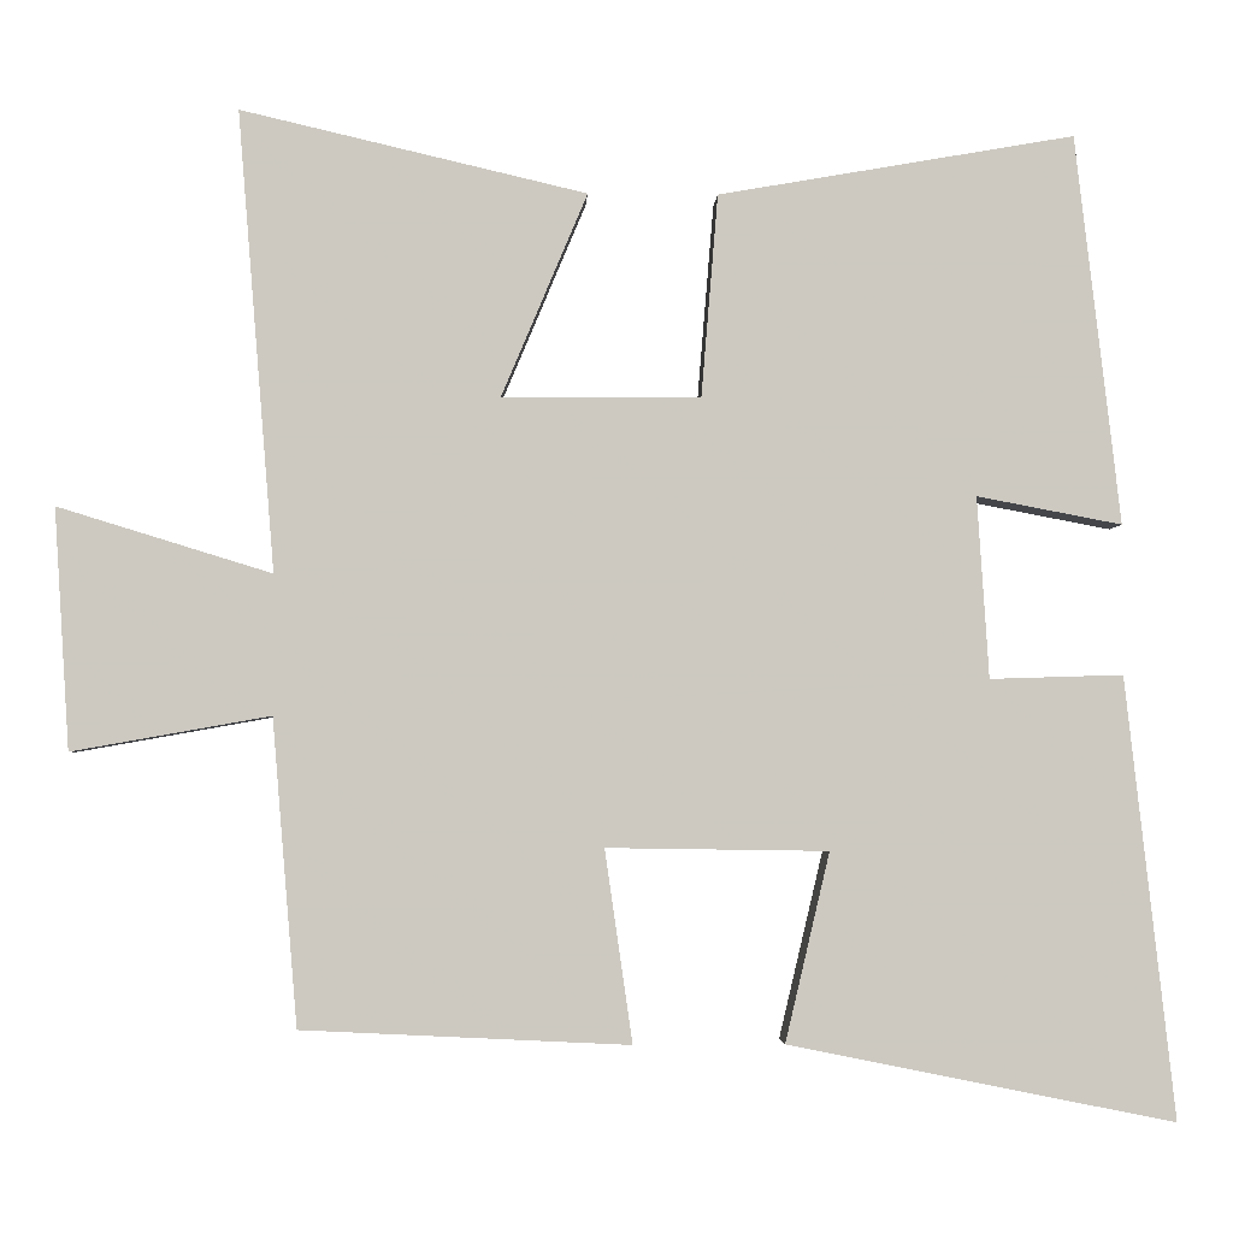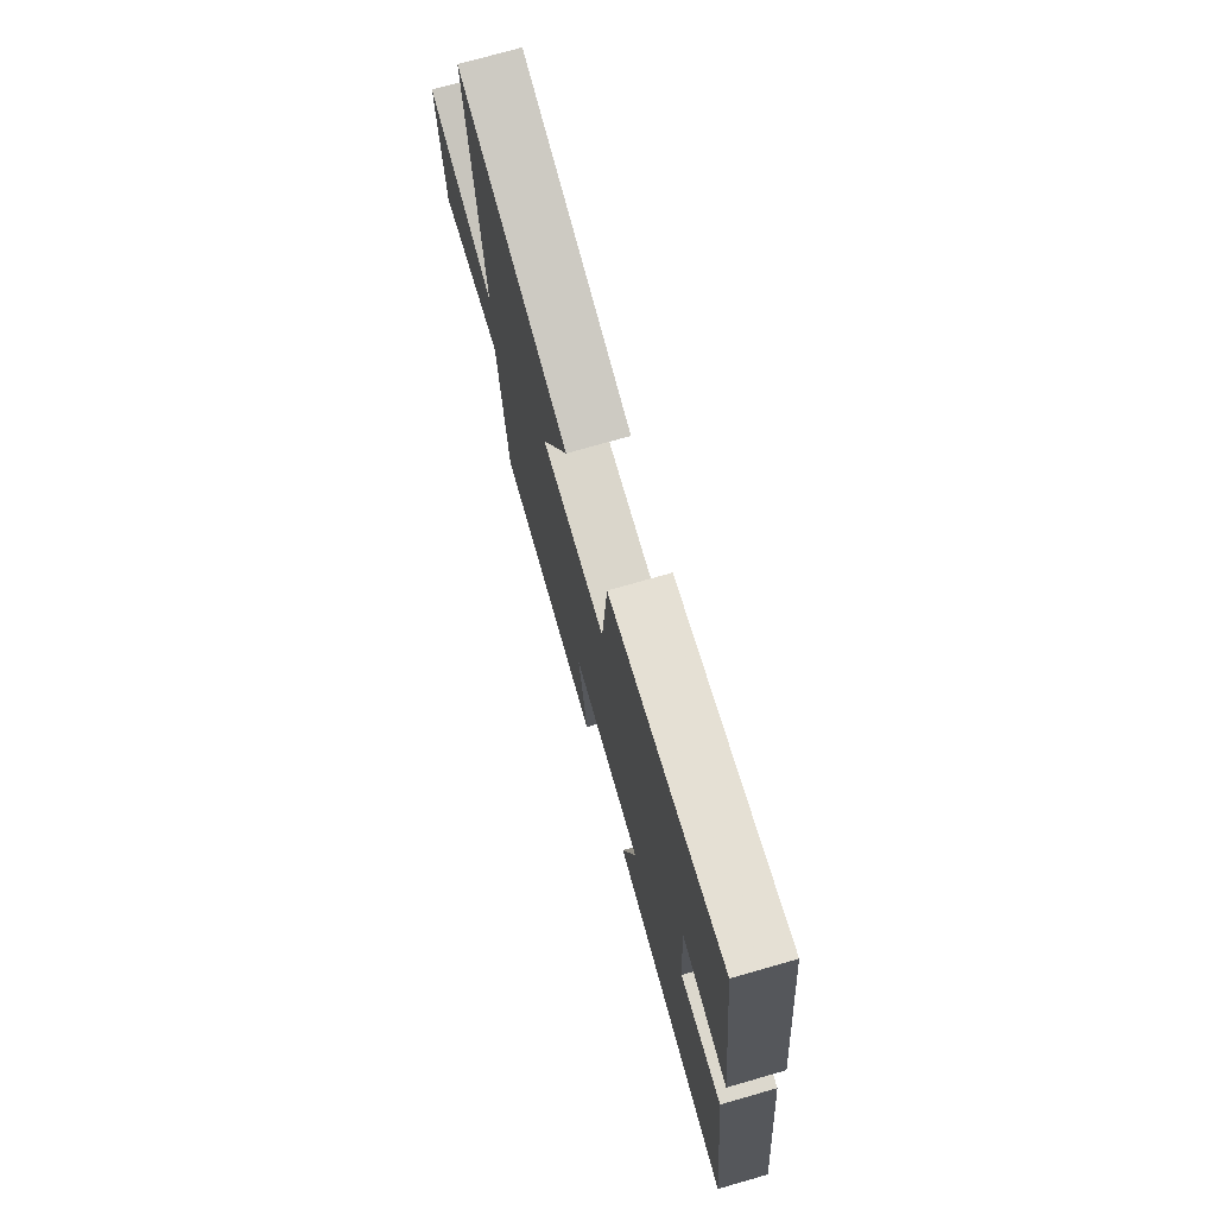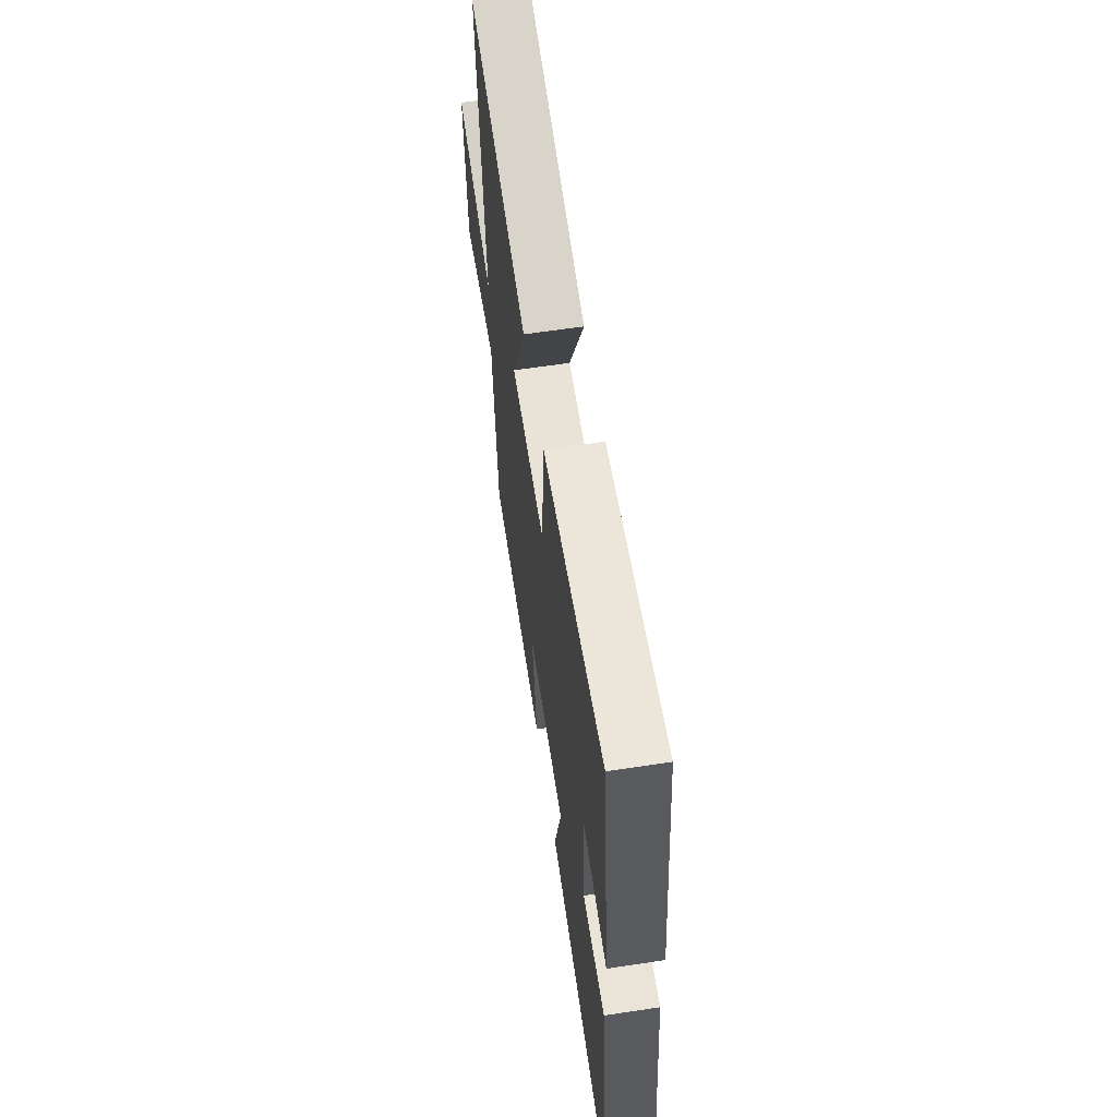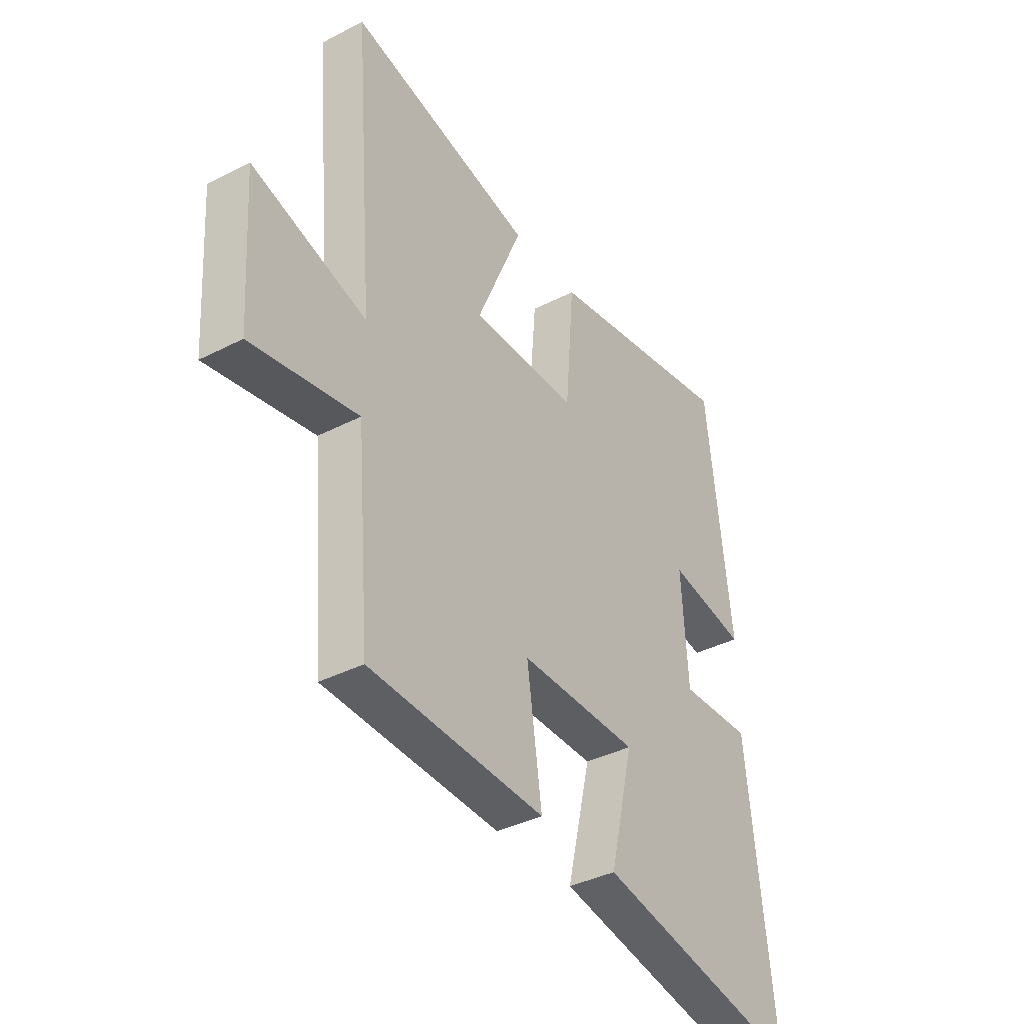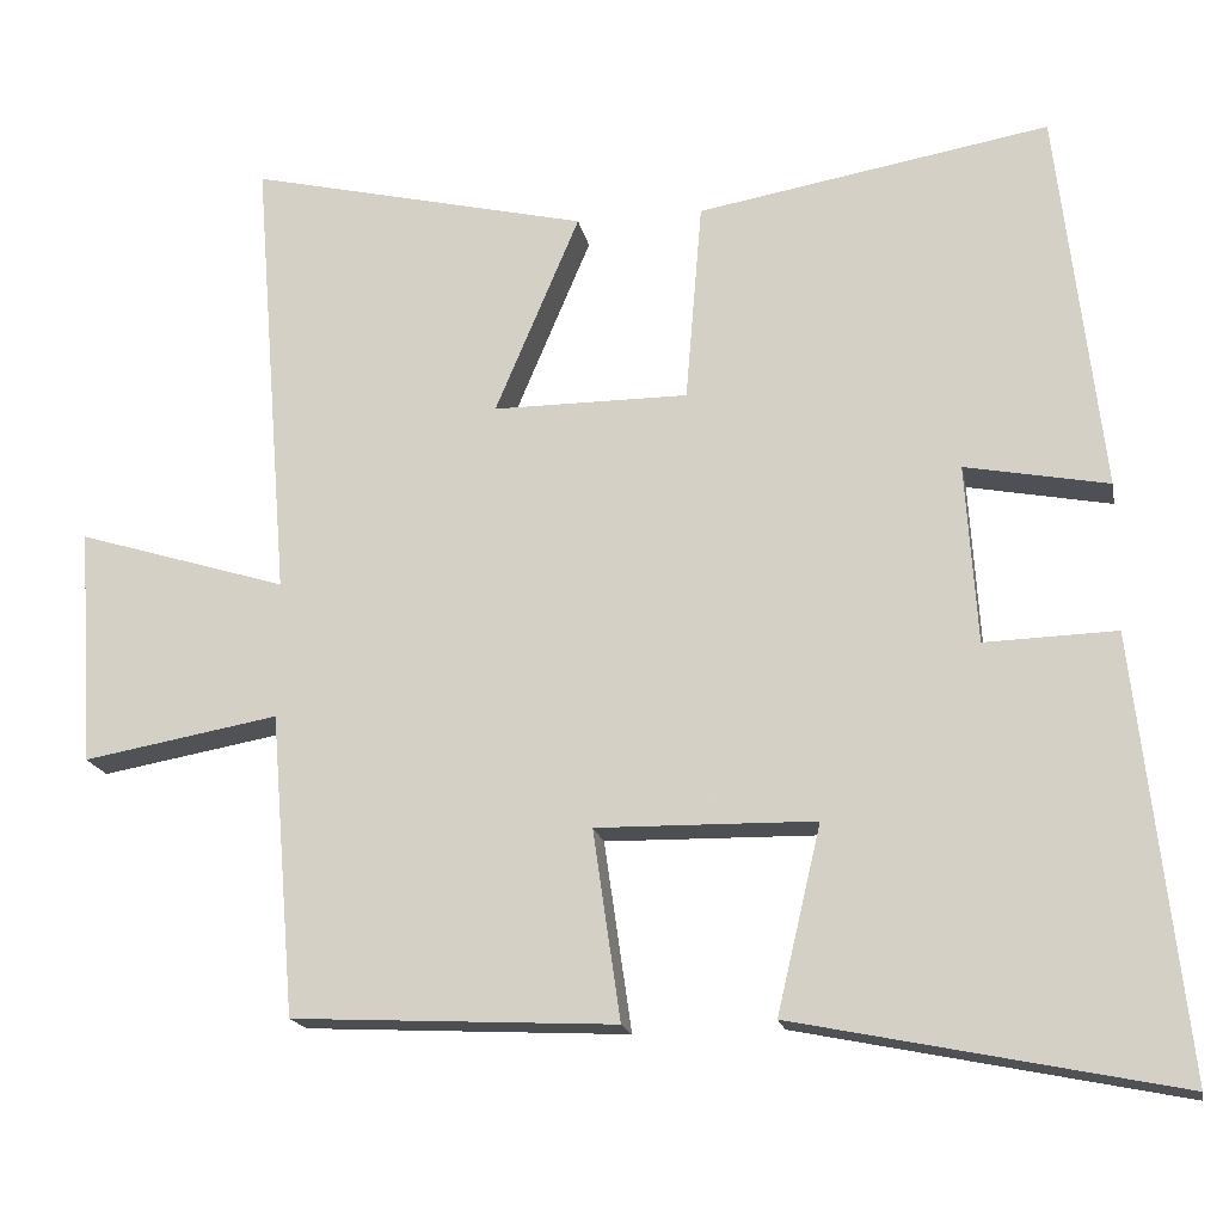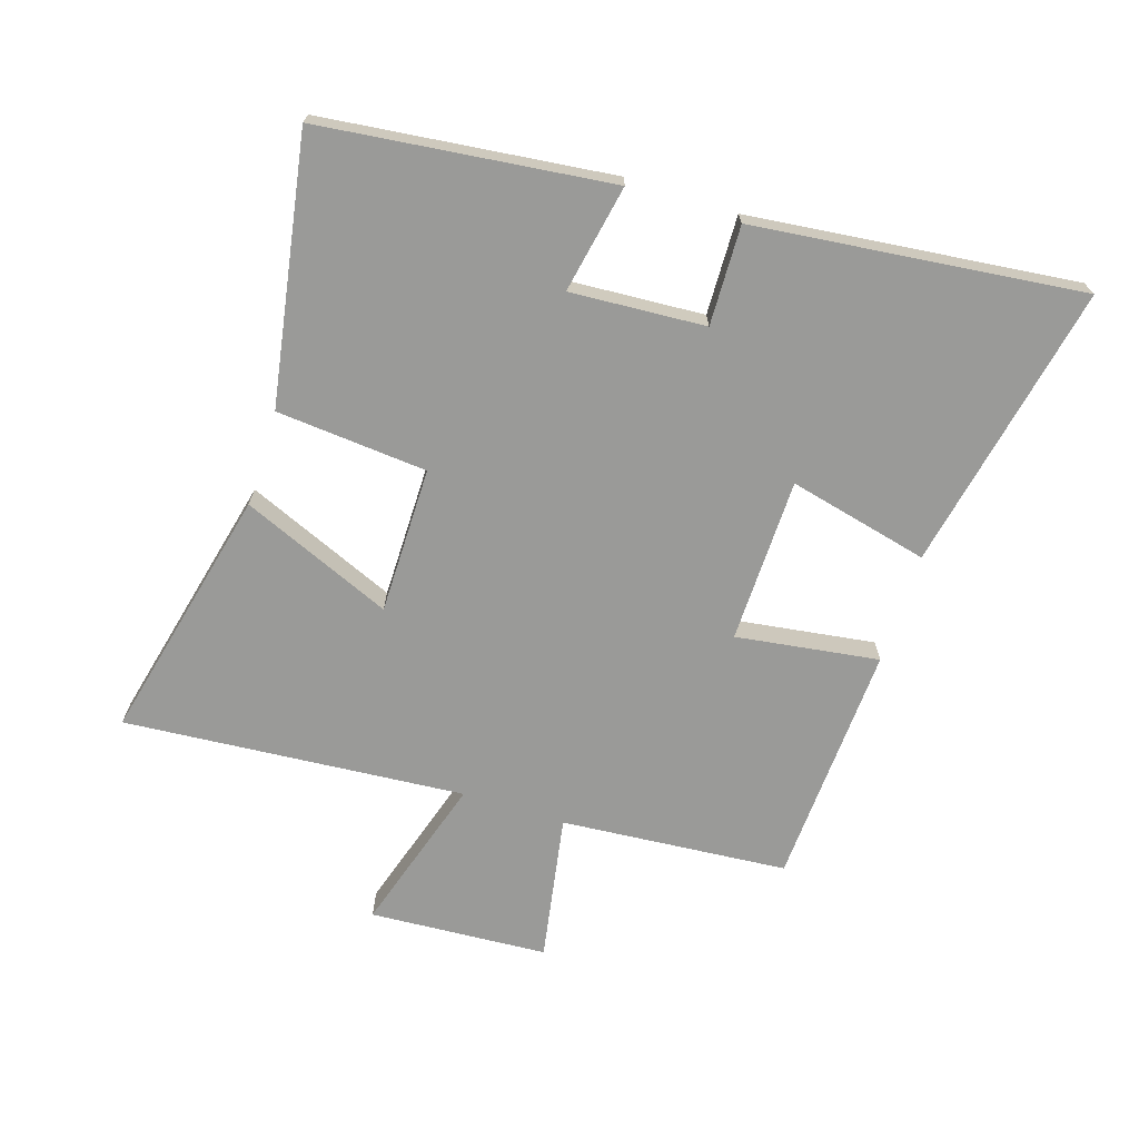
<metadata>
{"format":"obj","ext":"obj","renderer":"f3d","projection":"perspective","resolution":1024,"background":"white","views":[{"elev":-2.9,"azim":-2.5,"up":"+Z"},{"elev":74.1,"azim":74.0,"up":"+Z"},{"elev":62.5,"azim":81.3,"up":"+Z"},{"elev":-37.5,"azim":-56.5,"up":"+Z"},{"elev":-17.7,"azim":10.8,"up":"+Z"},{"elev":-69.2,"azim":72.2,"up":"+Y"}]}
</metadata>
<code>
v -0.47 0.07 -0.481
v -0.5 0.07 -0.117
v -0.736 0.07 -0.159
v -0.754 0.07 0.127
v -0.5 0.07 0.049
v -0.544 0.07 0.596
v -0.133 0.07 0.5
v -0.235 0.07 0.258
v 0.001 0.07 0.258
v 0.021 0.07 0.5
v 0.446 0.07 0.574
v 0.5 0.07 0.11
v 0.327 0.07 0.143
v 0.341 0.07 -0.073
v 0.5 0.07 -0.068
v 0.559 0.07 -0.593
v 0.098 0.07 -0.5
v 0.151 0.07 -0.275
v -0.113 0.07 -0.271
v -0.08 0.07 -0.5
v -0.47 0 -0.481
v -0.5 0 -0.117
v -0.736 0 -0.159
v -0.754 0 0.127
v -0.5 0 0.049
v -0.544 0 0.596
v -0.133 0 0.5
v -0.235 0 0.258
v 0.001 0 0.258
v 0.021 0 0.5
v 0.446 0 0.574
v 0.5 0 0.11
v 0.327 0 0.143
v 0.341 0 -0.073
v 0.5 0 -0.068
v 0.559 0 -0.593
v 0.098 0 -0.5
v 0.151 0 -0.275
v -0.113 0 -0.271
v -0.08 0 -0.5
f 19 20 1 2
f 18 19 2
f 15 16 17 18
f 14 15 18 2
f 13 14 2
f 10 11 12 13
f 9 10 13
f 8 9 13 2
f 5 6 7 8
f 5 8 2 3
f 3 4 5
f 22 21 40 39
f 22 39 38
f 38 37 36 35
f 22 38 35 34
f 22 34 33
f 33 32 31 30
f 33 30 29
f 22 33 29 28
f 28 27 26 25
f 23 22 28 25
f 25 24 23
f 1 21 22 2
f 2 22 23 3
f 3 23 24 4
f 4 24 25 5
f 5 25 26 6
f 6 26 27 7
f 7 27 28 8
f 8 28 29 9
f 9 29 30 10
f 10 30 31 11
f 11 31 32 12
f 12 32 33 13
f 13 33 34 14
f 14 34 35 15
f 15 35 36 16
f 16 36 37 17
f 17 37 38 18
f 18 38 39 19
f 19 39 40 20
f 20 40 21 1

</code>
